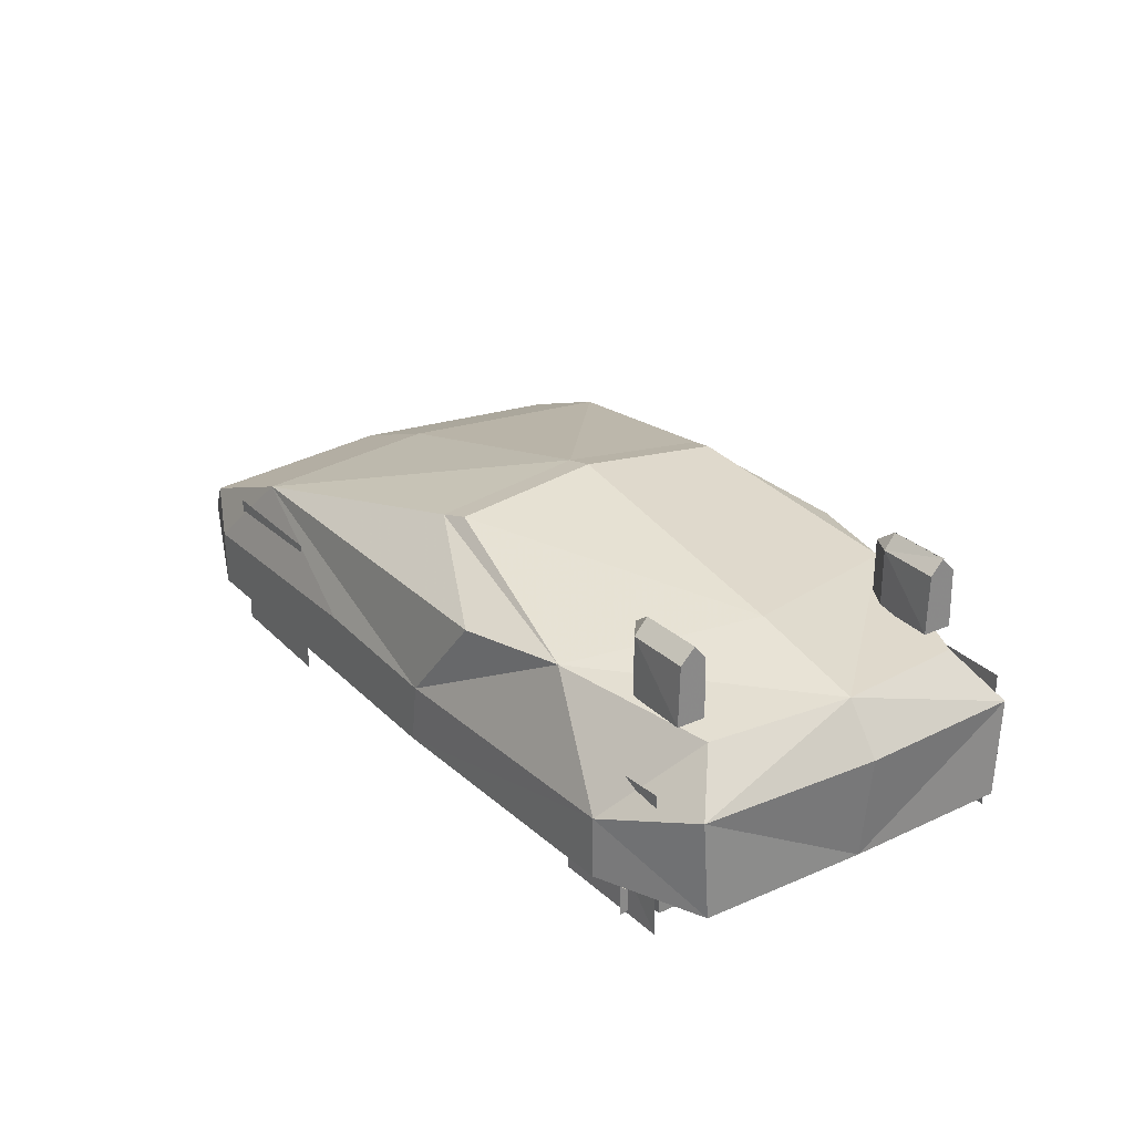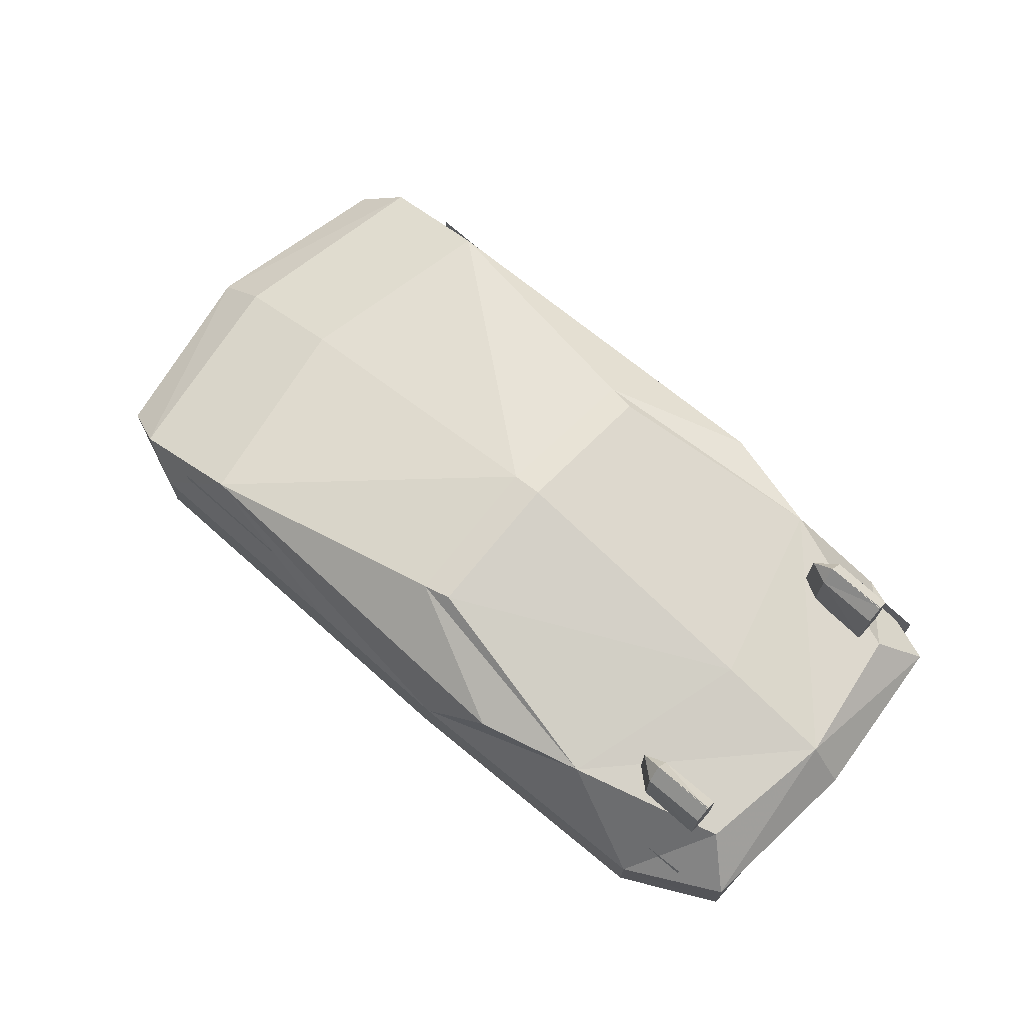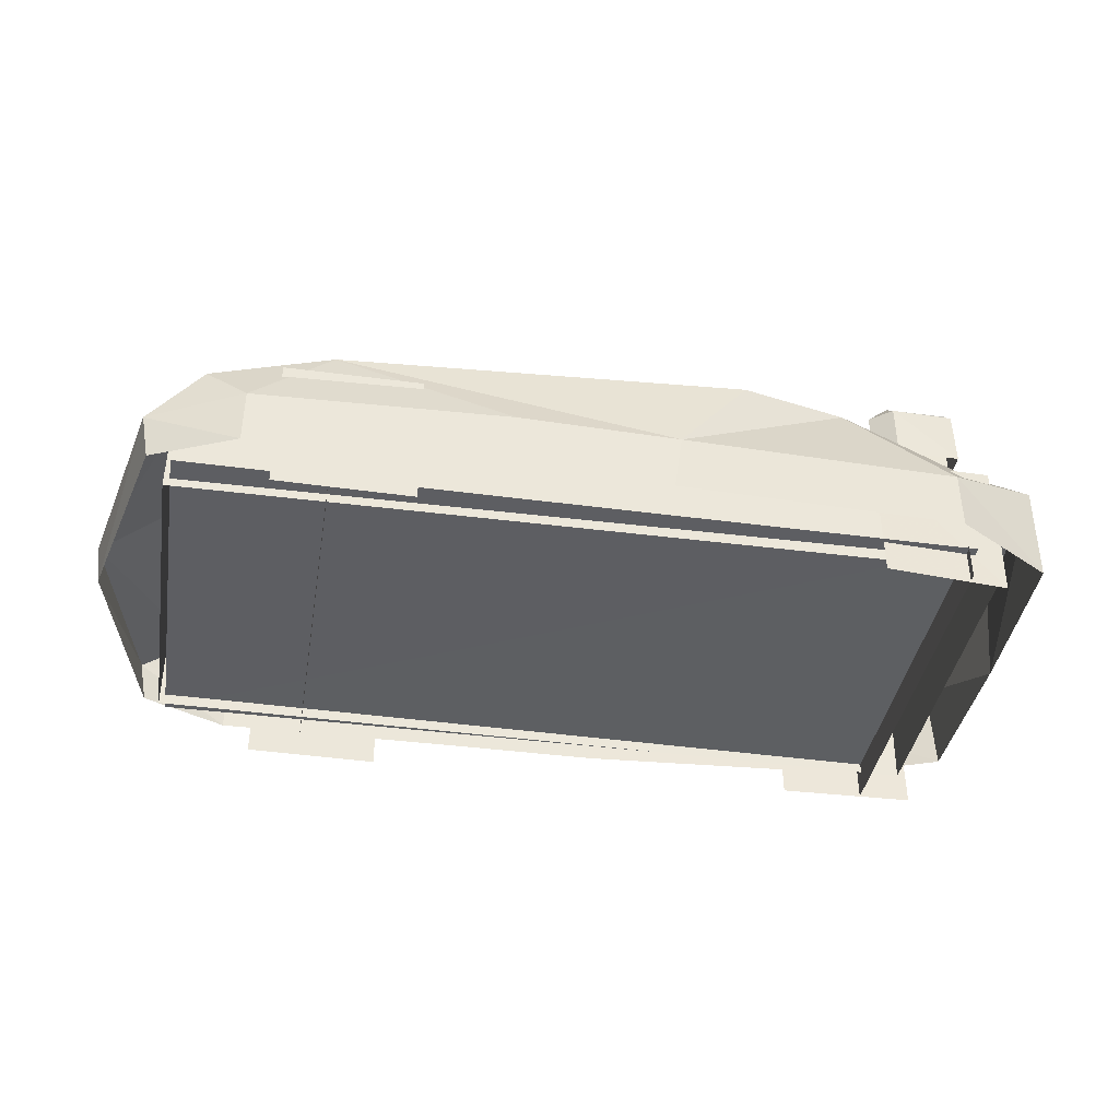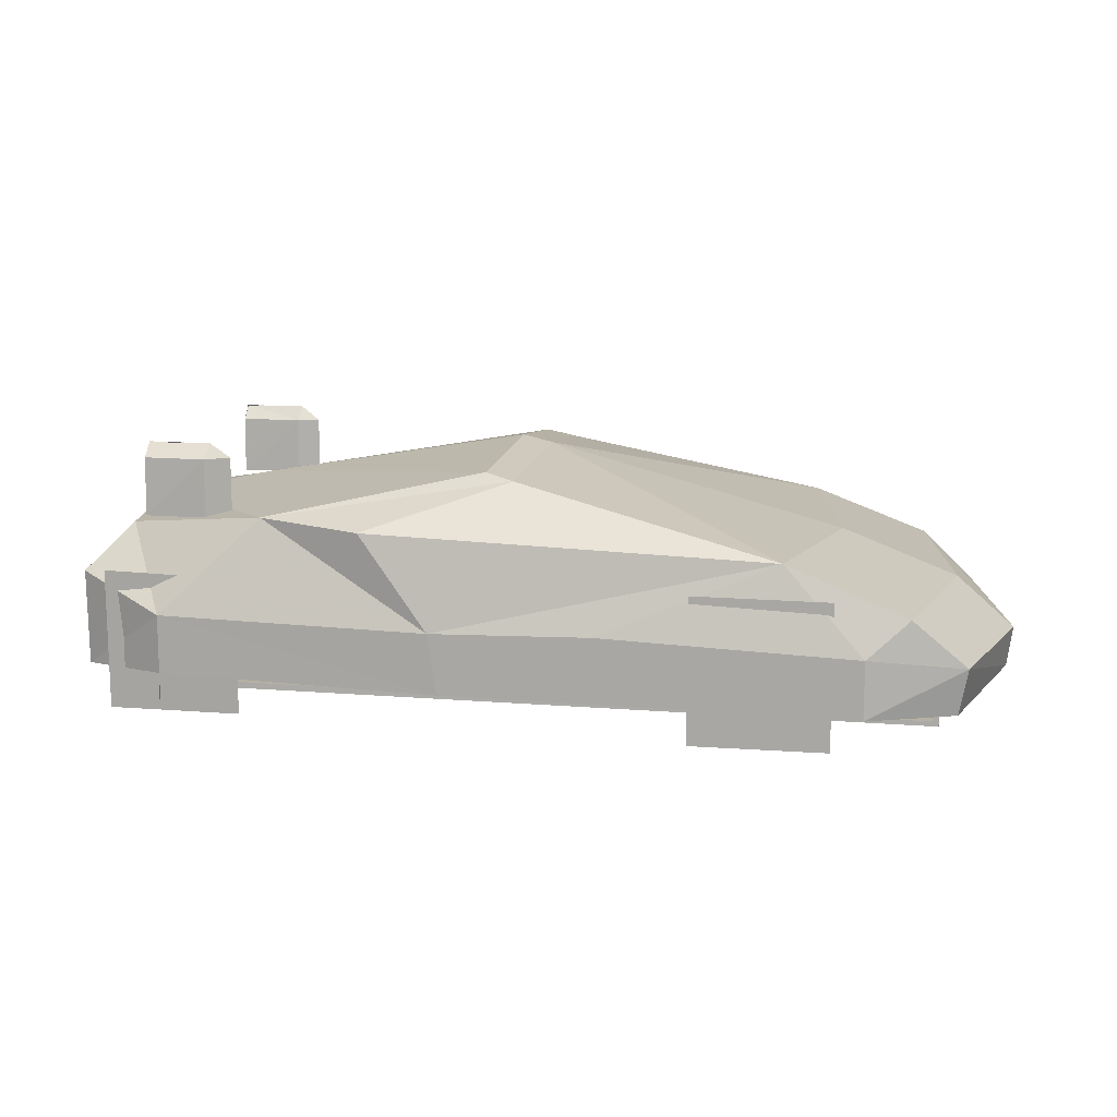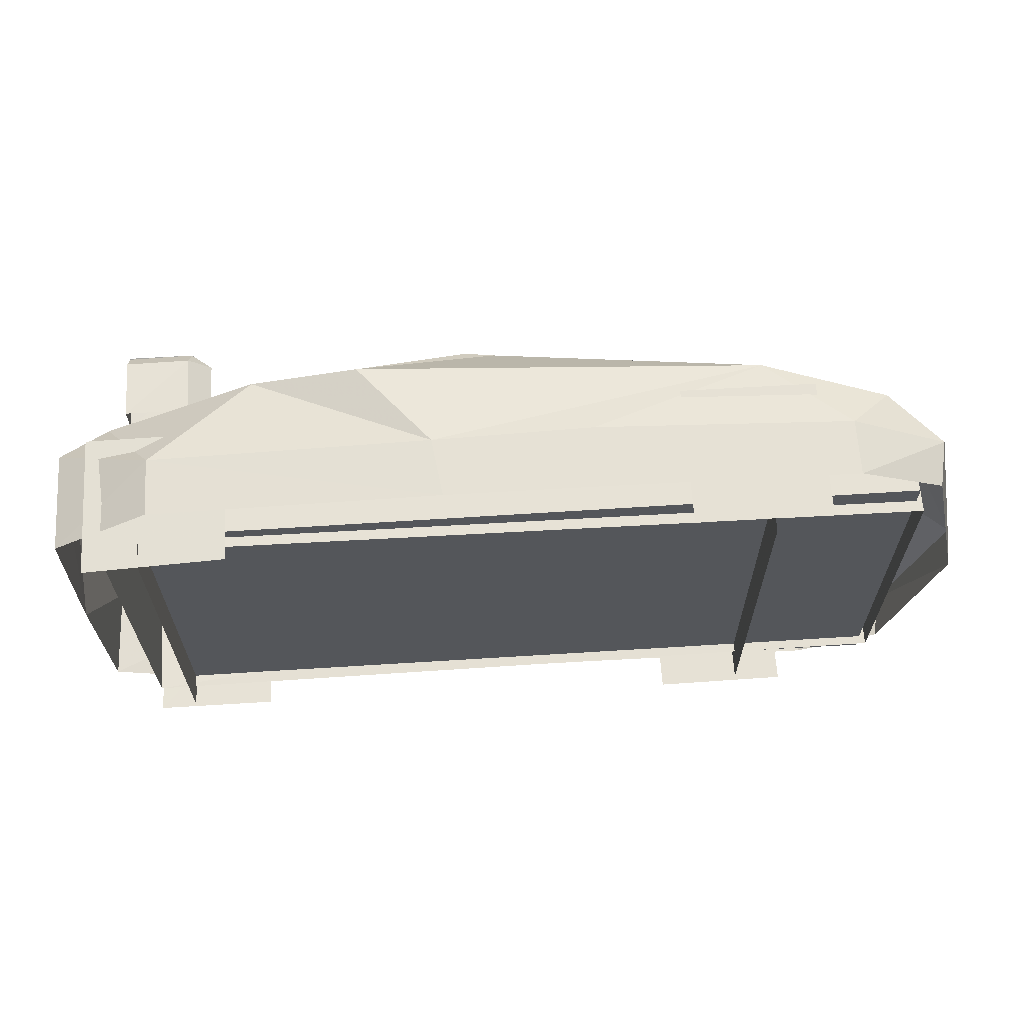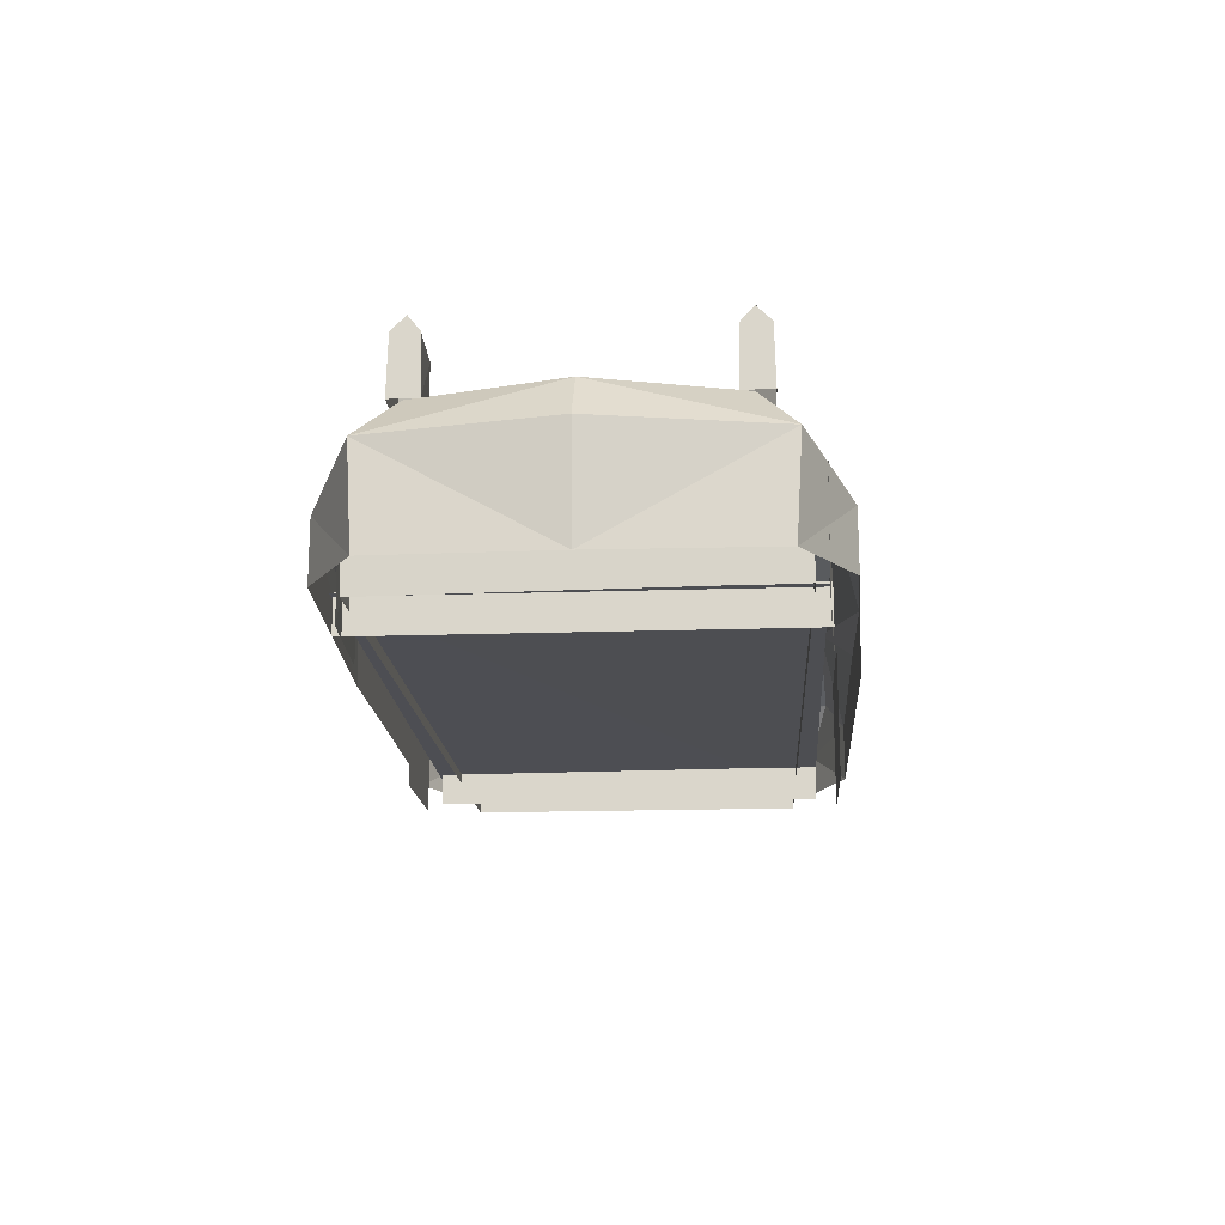
<metadata>
{"format":"obj","ext":"obj","renderer":"f3d","projection":"perspective","resolution":1024,"background":"white","views":[{"elev":27.3,"azim":-124.5,"up":"+Y"},{"elev":70.1,"azim":-138.2,"up":"+Y"},{"elev":-39.6,"azim":170.6,"up":"+Y"},{"elev":12.0,"azim":11.7,"up":"+Y"},{"elev":64.3,"azim":-3.5,"up":"+Z"},{"elev":-17.3,"azim":-86.2,"up":"+Y"}]}
</metadata>
<code>
v 286 40 -136
v 221 48 -161
v 166 105 -144
v 249 73 -149
v 276 71 0
v 195 102 0
v 312 8 0
v 280 8 -135
v 316 36 0
v 44 54 -161
v -261 53 -153
v -327 74 -121
v -328 6 -117
v 221 8 -161
v -67 51 -161
v -61 9 -161
v 45 9 -161
v -20 146 -107
v -40 151 -103
v -117 115 -151
v -192 119 -131
v -298 106 -97
v -261 11 -153
v -15 157 0
v -37 162 0
v -229 129 0
v -313 111 0
v -330 6 0
v -338 79 0
v -225 116 -97
v -225 154 -97
v -240 154 -109
v -239 164 -99
v -284 164 -98
v -284 154 -108
v -284 113 -109
v -240 113 -109
v -240 154 -91
v -240 113 -91
v -284 164 -99
v -284 154 -90
v -284 113 -89
v 280 8 135
v 286 40 138
v 249 73 149
v -20 146 107
v -117 115 151
v -192 119 131
v -40 151 103
v 221 8 161
v 221 48 161
v 44 54 161
v 45 9 161
v -61 9 161
v -67 51 161
v -261 52 152
v -261 11 152
v -298 106 97
v -327 74 121
v -328 6 117
v 166 105 144
v -240 154 109
v -284 154 108
v -284 113 109
v -240 113 109
v -225 116 97
v -225 154 97
v -239 164 99
v -284 164 98
v -240 154 90
v -240 113 90
v -284 164 99
v -284 154 89
v -284 113 88
v 200 83 -153
v 106 83 -153
v 106 -18 -153
v 200 -17 -153
v -209 -20 -135
v -209 76 -135
v -294 79 -131
v -294 -22 -130
v -209 -19 139
v -306 -21 134
v -306 78 135
v -209 77 139
v 106 83 153
v 200 83 153
v 200 -17 153
v 106 -18 153
v -298 56 126
v 268 57 121
v 268 -4 122
v -297 -4 127
v -296 56 -130
v 268 58 -121
v 268 -4 -122
v -295 -6 -128
v -268 -20 -137
v -268 6 -137
v -268 6 137
v -268 -20 137
v 163 -20 -137
v 163 6 -137
v 163 6 137
v 163 -20 137
v 264 2 -140
v -274 3 -138
v -274 3 135
v 264 4 138
v -15 0 -16
v -8 0 19
v -8 0 19
v -15 0 -16
v 16 0 16
v 8 0 -22
v 8 0 -22
v 16 0 16
f 7 8 1
f 7 1 9
f 4 5 9
f 4 9 1
f 18 20 21
f 18 21 19
f 1 8 14
f 1 14 2
f 10 17 16
f 10 16 15
f 15 20 21
f 11 15 16
f 11 16 23
f 11 15 21
f 11 21 22
f 11 12 22
f 11 23 13
f 11 13 12
f 2 14 17
f 2 17 10
f 3 10 15
f 3 15 20
f 3 18 20
f 21 22 27
f 21 27 26
f 19 21 26
f 19 26 25
f 18 19 25
f 18 25 24
f 3 6 5
f 3 5 4
f 3 18 24
f 3 24 6
f 1 2 4
f 2 10 3
f 2 3 4
f 12 29 27
f 12 27 22
f 12 13 28
f 12 28 29
f 32 35 36
f 32 36 37
f 30 31 32
f 30 32 37
f 31 32 33
f 32 33 34
f 32 34 35
f 30 31 38
f 30 38 39
f 31 38 33
f 38 33 40
f 38 40 41
f 38 41 42
f 38 42 39
f 41 35 36
f 41 36 42
f 41 35 34
f 7 43 44
f 7 44 9
f 45 5 9
f 45 9 44
f 46 47 48
f 46 48 49
f 44 43 50
f 44 50 51
f 52 53 54
f 52 54 55
f 55 47 48
f 56 55 54
f 56 54 57
f 56 55 48
f 56 48 58
f 56 59 58
f 56 57 60
f 56 60 59
f 51 50 53
f 51 53 52
f 61 52 55
f 61 55 47
f 61 46 47
f 48 58 27
f 48 27 26
f 49 48 26
f 49 26 25
f 46 49 25
f 46 25 24
f 61 6 5
f 61 5 45
f 61 46 24
f 61 24 6
f 44 51 45
f 51 52 61
f 51 61 45
f 59 29 27
f 59 27 58
f 59 60 28
f 59 28 29
f 62 63 64
f 62 64 65
f 66 67 62
f 66 62 65
f 67 62 68
f 62 68 69
f 62 69 63
f 66 67 70
f 66 70 71
f 67 70 68
f 70 68 72
f 70 72 73
f 70 73 74
f 70 74 71
f 73 63 64
f 73 64 74
f 73 63 69
f 91 92 93
f 91 93 94
f 96 95 98
f 96 98 97
f 92 96 97
f 92 97 93
f 91 95 98
f 91 98 94
f 76 75 78
f 76 78 77
f 80 81 82
f 80 82 79
f 86 85 84
f 86 84 83
f 87 88 89
f 87 89 90
f 100 101 102
f 100 102 99
f 104 105 106
f 104 106 103
f 110 109 108
f 110 108 107

</code>
